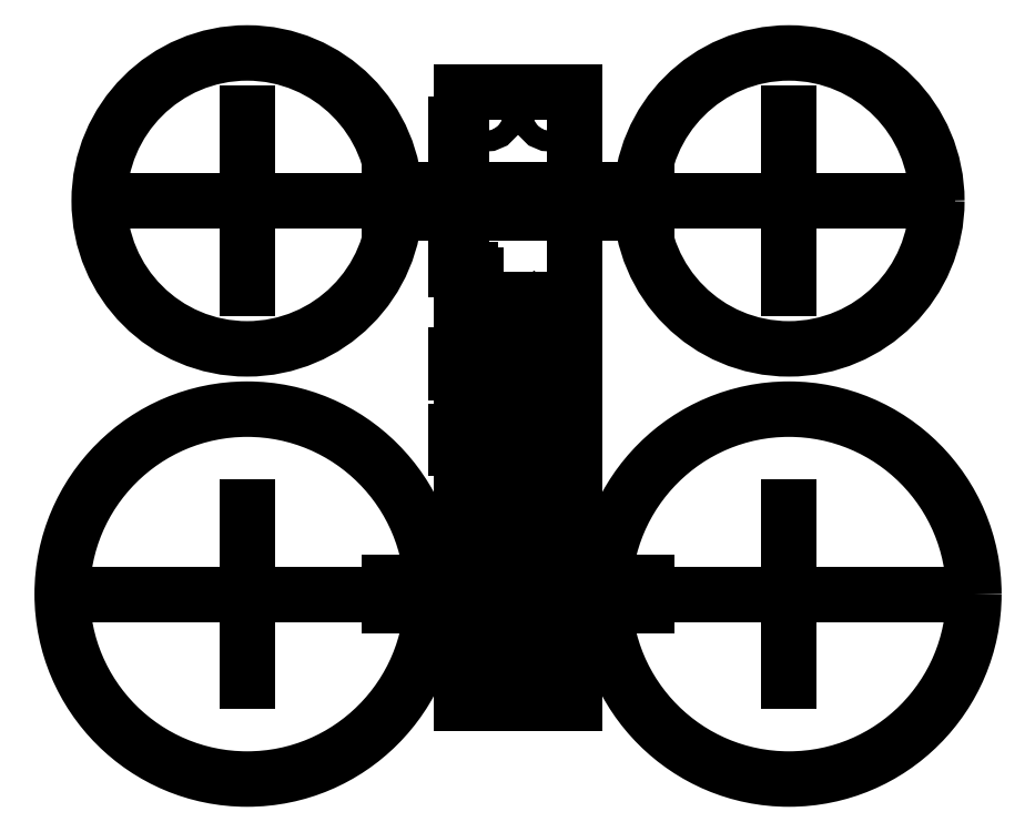
<metadata>
{"format":"dxf","ext":"dxf","renderer":"ezdxf+matplotlib","layout":"modelspace","background":"white","min_lineweight":24,"dpi":150}
</metadata>
<code>
0
SECTION
2
ENTITIES
0
CIRCLE
8
0
10
0
20
0
40
112.5
0
CIRCLE
8
Middle Panel
10
-11
20
97.5
40
3.5
0
LINE
8
Middle Panel
10
-21.5
20
94
11
-21.5
21
88
0
LINE
8
Middle Panel
10
-19.5
20
-105
11
19.5
21
-105
0
LINE
8
Middle Panel
10
19.5
20
105
11
-19.5
21
105
0
LINE
8
Middle Panel
10
-19.5
20
105
11
-19.5
21
94
0
LINE
8
Middle Panel
10
-19.5
20
94
11
-21.5
21
94
0
LINE
8
Middle Panel
10
-19.5
20
88
11
-21.5
21
88
0
LINE
8
Middle Panel
10
-19.5
20
76
11
-21.5
21
76
0
LINE
8
Middle Panel
10
-19.5
20
70
11
-21.5
21
70
0
LINE
8
Middle Panel
10
-19.5
20
88
11
-19.5
21
76
0
LINE
8
Middle Panel
10
-21.5
20
76
11
-21.5
21
70
0
LINE
8
Middle Panel
10
-19.5
20
50
11
-21.5
21
50
0
LINE
8
Middle Panel
10
-21.5
20
50
11
-21.5
21
44
0
LINE
8
Middle Panel
10
-19.5
20
70
11
-19.5
21
50
0
LINE
8
Middle Panel
10
-21.5
20
-91
11
-19.5
21
-91
0
LINE
8
Middle Panel
10
-21.5
20
-85
11
-19.5
21
-85
0
LINE
8
Middle Panel
10
19.5
20
-94
11
19.5
21
105
0
LINE
8
Middle Panel
10
19.5
20
-105
11
19.5
21
-99
0
LINE
8
Middle Panel
10
14.5
20
-94
11
19.5
21
-94
0
ARC
8
Middle Panel
10
14.5
20
-96
40
2
50
90
51
180
0
LINE
8
Middle Panel
10
14.5
20
-99
11
19.5
21
-99
0
LINE
8
Middle Panel
10
12.5
20
-97
11
12.5
21
-96
0
ARC
8
Middle Panel
10
14.5
20
-97
40
2
50
180
51
270
0
ARC
8
Middle Panel
10
5.05
20
1
40
2
50
319.8
51
90
0
LINE
8
Middle Panel
10
5.05
20
3
11
-5.05
21
3
0
ARC
8
Middle Panel
10
-5.05
20
1
40
2
50
90
51
220.2
0
ARC
8
Middle Panel
10
-9
20
-4.395
40
2
50
40.24
51
180
0
LINE
8
Middle Panel
10
-11
20
-4.395
11
-11
21
-15.6
0
ARC
8
Middle Panel
10
-9
20
-15.6
40
2
50
180
51
319.8
0
ARC
8
Middle Panel
10
-5.05
20
-21
40
2
50
139.8
51
270
0
LINE
8
Middle Panel
10
5.05
20
-23
11
-5.05
21
-23
0
ARC
8
Middle Panel
10
5.05
20
-21
40
2
50
270
51
40.24
0
ARC
8
Middle Panel
10
9
20
-15.6
40
2
50
220.2
51
360
0
LINE
8
Middle Panel
10
11
20
-4.395
11
11
21
-15.6
0
ARC
8
Middle Panel
10
9
20
-4.395
40
2
50
360
51
139.8
0
LINE
8
Middle Panel
10
-6.577
20
-0.2919
11
-1.527
21
-6.26
0
LINE
8
Middle Panel
10
6.577
20
-0.2919
11
1.527
21
-6.26
0
ARC
8
Middle Panel
10
5.889e-16
20
-4.969
40
2
50
220.2
51
319.8
0
LINE
8
Middle Panel
10
7.473
20
-3.103
11
2.731
21
-8.708
0
LINE
8
Middle Panel
10
2.731
20
-11.29
11
7.473
21
-16.9
0
ARC
8
Middle Panel
10
4.257
20
-10
40
2
50
139.8
51
220.2
0
LINE
8
Middle Panel
10
-7.473
20
-3.103
11
-2.731
21
-8.708
0
LINE
8
Middle Panel
10
-2.731
20
-11.29
11
-7.473
21
-16.9
0
ARC
8
Middle Panel
10
-4.257
20
-10
40
2
50
319.8
51
40.24
0
LINE
8
Middle Panel
10
-1.527
20
-13.74
11
-6.577
21
-19.71
0
LINE
8
Middle Panel
10
1.527
20
-13.74
11
6.577
21
-19.71
0
ARC
8
Middle Panel
10
3.894e-16
20
-15.03
40
2
50
40.24
51
139.8
0
ARC
8
Middle Panel
10
5.05
20
31.5
40
2
50
319.8
51
90
0
LINE
8
Middle Panel
10
5.05
20
33.5
11
-5.05
21
33.5
0
ARC
8
Middle Panel
10
-5.05
20
31.5
40
2
50
90
51
220.2
0
ARC
8
Middle Panel
10
-9
20
26.1
40
2
50
40.24
51
180
0
LINE
8
Middle Panel
10
-11
20
26.1
11
-11
21
14.9
0
ARC
8
Middle Panel
10
-9
20
14.9
40
2
50
180
51
319.8
0
ARC
8
Middle Panel
10
-5.05
20
9.5
40
2
50
139.8
51
270
0
LINE
8
Middle Panel
10
5.05
20
7.5
11
-5.05
21
7.5
0
ARC
8
Middle Panel
10
5.05
20
9.5
40
2
50
270
51
40.24
0
ARC
8
Middle Panel
10
9
20
14.9
40
2
50
220.2
51
360
0
LINE
8
Middle Panel
10
11
20
26.1
11
11
21
14.9
0
ARC
8
Middle Panel
10
9
20
26.1
40
2
50
360
51
139.8
0
LINE
8
Middle Panel
10
-6.577
20
30.21
11
-1.527
21
24.24
0
LINE
8
Middle Panel
10
6.577
20
30.21
11
1.527
21
24.24
0
ARC
8
Middle Panel
10
5.889e-16
20
25.53
40
2
50
220.2
51
319.8
0
LINE
8
Middle Panel
10
7.473
20
27.4
11
2.731
21
21.79
0
LINE
8
Middle Panel
10
2.731
20
19.21
11
7.473
21
13.6
0
ARC
8
Middle Panel
10
4.257
20
20.5
40
2
50
139.8
51
220.2
0
LINE
8
Middle Panel
10
-7.473
20
27.4
11
-2.731
21
21.79
0
LINE
8
Middle Panel
10
-2.731
20
19.21
11
-7.473
21
13.6
0
ARC
8
Middle Panel
10
-4.257
20
20.5
40
2
50
319.8
51
40.24
0
LINE
8
Middle Panel
10
-1.527
20
16.76
11
-6.577
21
10.79
0
LINE
8
Middle Panel
10
1.527
20
16.76
11
6.577
21
10.79
0
ARC
8
Middle Panel
10
3.894e-16
20
15.47
40
2
50
40.24
51
139.8
0
ARC
8
Middle Panel
10
5.05
20
-29.5
40
2
50
319.8
51
90
0
LINE
8
Middle Panel
10
5.05
20
-27.5
11
-5.05
21
-27.5
0
ARC
8
Middle Panel
10
-5.05
20
-29.5
40
2
50
90
51
220.2
0
ARC
8
Middle Panel
10
-9
20
-34.9
40
2
50
40.24
51
180
0
LINE
8
Middle Panel
10
-11
20
-34.9
11
-11
21
-46.1
0
ARC
8
Middle Panel
10
-9
20
-46.1
40
2
50
180
51
319.8
0
ARC
8
Middle Panel
10
-5.05
20
-51.5
40
2
50
139.8
51
270
0
LINE
8
Middle Panel
10
5.05
20
-53.5
11
-5.05
21
-53.5
0
ARC
8
Middle Panel
10
5.05
20
-51.5
40
2
50
270
51
40.24
0
ARC
8
Middle Panel
10
9
20
-46.1
40
2
50
220.2
51
360
0
LINE
8
Middle Panel
10
11
20
-34.9
11
11
21
-46.1
0
ARC
8
Middle Panel
10
9
20
-34.9
40
2
50
360
51
139.8
0
LINE
8
Middle Panel
10
-6.577
20
-30.79
11
-1.527
21
-36.76
0
LINE
8
Middle Panel
10
6.577
20
-30.79
11
1.527
21
-36.76
0
ARC
8
Middle Panel
10
5.889e-16
20
-35.47
40
2
50
220.2
51
319.8
0
LINE
8
Middle Panel
10
7.473
20
-33.6
11
2.731
21
-39.21
0
LINE
8
Middle Panel
10
2.731
20
-41.79
11
7.473
21
-47.4
0
ARC
8
Middle Panel
10
4.257
20
-40.5
40
2
50
139.8
51
220.2
0
LINE
8
Middle Panel
10
-7.473
20
-33.6
11
-2.731
21
-39.21
0
LINE
8
Middle Panel
10
-2.731
20
-41.79
11
-7.473
21
-47.4
0
ARC
8
Middle Panel
10
-4.257
20
-40.5
40
2
50
319.8
51
40.24
0
LINE
8
Middle Panel
10
-1.527
20
-44.24
11
-6.577
21
-50.21
0
LINE
8
Middle Panel
10
1.527
20
-44.24
11
6.577
21
-50.21
0
ARC
8
Middle Panel
10
3.894e-16
20
-45.53
40
2
50
40.24
51
139.8
0
ARC
8
Middle Panel
10
5.05
20
-60
40
2
50
319.8
51
90
0
LINE
8
Middle Panel
10
5.05
20
-58
11
-5.05
21
-58
0
ARC
8
Middle Panel
10
-5.05
20
-60
40
2
50
90
51
220.2
0
ARC
8
Middle Panel
10
-9
20
-65.4
40
2
50
40.24
51
180
0
LINE
8
Middle Panel
10
-11
20
-65.4
11
-11
21
-76.6
0
ARC
8
Middle Panel
10
-9
20
-76.6
40
2
50
180
51
319.8
0
ARC
8
Middle Panel
10
-5.05
20
-82
40
2
50
139.8
51
270
0
LINE
8
Middle Panel
10
5.05
20
-84
11
-5.05
21
-84
0
ARC
8
Middle Panel
10
5.05
20
-82
40
2
50
270
51
40.24
0
ARC
8
Middle Panel
10
9
20
-76.6
40
2
50
220.2
51
360
0
LINE
8
Middle Panel
10
11
20
-65.4
11
11
21
-76.6
0
ARC
8
Middle Panel
10
9
20
-65.4
40
2
50
360
51
139.8
0
LINE
8
Middle Panel
10
-6.577
20
-61.29
11
-1.527
21
-67.26
0
LINE
8
Middle Panel
10
6.577
20
-61.29
11
1.527
21
-67.26
0
ARC
8
Middle Panel
10
5.889e-16
20
-65.97
40
2
50
220.2
51
319.8
0
LINE
8
Middle Panel
10
7.473
20
-64.1
11
2.731
21
-69.71
0
LINE
8
Middle Panel
10
2.731
20
-72.29
11
7.473
21
-77.9
0
ARC
8
Middle Panel
10
4.257
20
-71
40
2
50
139.8
51
220.2
0
LINE
8
Middle Panel
10
-7.473
20
-64.1
11
-2.731
21
-69.71
0
LINE
8
Middle Panel
10
-2.731
20
-72.29
11
-7.473
21
-77.9
0
ARC
8
Middle Panel
10
-4.257
20
-71
40
2
50
319.8
51
40.24
0
LINE
8
Middle Panel
10
-1.527
20
-74.74
11
-6.577
21
-80.71
0
LINE
8
Middle Panel
10
1.527
20
-74.74
11
6.577
21
-80.71
0
ARC
8
Middle Panel
10
3.894e-16
20
-76.03
40
2
50
40.24
51
139.8
0
ARC
8
Middle Panel
10
5.5
20
-91
40
2
50
0
51
90
0
LINE
8
Middle Panel
10
7.5
20
-95
11
7.5
21
-91
0
ARC
8
Middle Panel
10
5.5
20
-95
40
2
50
270
51
0
0
LINE
8
Middle Panel
10
-5.5
20
-97
11
5.5
21
-97
0
ARC
8
Middle Panel
10
-5.5
20
-95
40
2
50
180
51
270
0
LINE
8
Middle Panel
10
-7.5
20
-91
11
-7.5
21
-95
0
LINE
8
Middle Panel
10
-5.5
20
-89
11
5.5
21
-89
0
ARC
8
Middle Panel
10
-5.5
20
-91
40
2
50
90
51
180
0
LINE
8
Middle Panel
10
-21.5
20
-85
11
-21.5
21
-91
0
LINE
8
Middle Panel
10
-21.5
20
-52
11
-19.5
21
-52
0
LINE
8
Middle Panel
10
-21.5
20
-52
11
-21.5
21
-58
0
LINE
8
Middle Panel
10
-21.5
20
-58
11
-16.5
21
-58
0
ARC
8
Middle Panel
10
-16.5
20
-60
40
2
50
0
51
90
0
LINE
8
Middle Panel
10
-14.5
20
-60
11
-14.5
21
-63
0
LINE
8
Middle Panel
10
-19.5
20
-65
11
-16.5
21
-65
0
ARC
8
Middle Panel
10
-16.5
20
-63
40
2
50
270
51
0
0
LINE
8
Middle Panel
10
-21.5
20
-17.5
11
-19.5
21
-17.5
0
LINE
8
Middle Panel
10
-21.5
20
-11.5
11
-19.5
21
-11.5
0
LINE
8
Middle Panel
10
-21.5
20
-11.5
11
-21.5
21
-17.5
0
LINE
8
Middle Panel
10
-19.5
20
-17.5
11
-19.5
21
-52
0
LINE
8
Middle Panel
10
-21.5
20
8.5
11
-19.5
21
8.5
0
LINE
8
Middle Panel
10
-21.5
20
14.5
11
-19.5
21
14.5
0
LINE
8
Middle Panel
10
-21.5
20
14.5
11
-21.5
21
8.5
0
LINE
8
Middle Panel
10
-19.5
20
8.5
11
-19.5
21
-11.5
0
LINE
8
Middle Panel
10
-19.5
20
38
11
-19.5
21
14.5
0
LINE
8
Middle Panel
10
-16.5
20
44
11
-21.5
21
44
0
ARC
8
Middle Panel
10
-16.5
20
42
40
2
50
0
51
90
0
LINE
8
Middle Panel
10
-14.5
20
42
11
-14.5
21
40
0
LINE
8
Middle Panel
10
-16.5
20
38
11
-19.5
21
38
0
ARC
8
Middle Panel
10
-16.5
20
40
40
2
50
270
51
0
0
CIRCLE
8
Middle Panel
10
11
20
97.5
40
3.5
0
CIRCLE
8
Side Panel
10
0
20
67.5
40
5.5
0
CIRCLE
8
Side Panel
10
0
20
-67.5
40
5.5
0
CIRCLE
8
Side Panel
10
0
20
67.5
40
4
0
CIRCLE
8
Side Panel
10
0
20
-67.5
40
4
0
LINE
8
Side Panel
10
-30
20
59.5
11
-4.5
21
38.5
0
ARC
8
Side Panel
10
-72
20
54.5
40
100
50
360
51
36.87
0
LINE
8
Side Panel
10
-4.5
20
38.5
11
-4.5
21
-50.5
0
LINE
8
Side Panel
10
8
20
114.5
11
-25
21
114.5
0
LINE
8
Side Panel
10
-30
20
109.5
11
-30
21
59.5
0
ARC
8
Side Panel
10
-25
20
109.5
40
5
50
90
51
180
0
CIRCLE
8
Side Panel
10
-25
20
109.5
40
1.5
0
LINE
8
Side Panel
10
-10
20
-97.5
11
-26.86
21
-90.76
0
ARC
8
Side Panel
10
-25
20
-86.11
40
5
50
180
51
248.2
0
LINE
8
Side Panel
10
28
20
54.5
11
28
21
-89.5
0
LINE
8
Side Panel
10
20
20
-97.5
11
-10
21
-97.5
0
ARC
8
Side Panel
10
20
20
-89.5
40
8
50
270
51
360
0
LINE
8
Side Panel
10
-30
20
-71.09
11
-30
21
-86.11
0
LINE
8
Side Panel
10
-27.88
20
-67.01
11
-4.5
21
-50.5
0
ARC
8
Side Panel
10
-25
20
-71.09
40
5
50
125.2
51
180
0
CIRCLE
8
Side Panel
10
-20
20
57.09
40
1.5
0
LINE
8
Middle Panel
10
-19.5
20
-65
11
-19.5
21
-85
0
LINE
8
Middle Panel
10
-19.5
20
-91
11
-19.5
21
-105
0
LINE
8
0
10
-100
20
67.5
11
100
21
67.5
0
LINE
8
0
10
-100
20
-67.5
11
100
21
-67.5
0
CIRCLE
8
Tilt Shaft
10
40.5
20
67.5
40
1.5
0
CIRCLE
8
Tilt Shaft
10
-40.5
20
67.5
40
1.5
0
CIRCLE
8
Tilt Shaft
10
40.5
20
-67.5
40
1.5
0
CIRCLE
8
Tilt Shaft
10
-40.5
20
-67.5
40
1.5
0
CIRCLE
8
Tilt Shaft
10
31.5
20
67.5
40
1.5
0
CIRCLE
8
Tilt Shaft
10
-31.5
20
67.5
40
1.5
0
CIRCLE
8
Tilt Shaft
10
31.5
20
-67.5
40
1.5
0
CIRCLE
8
Tilt Shaft
10
-31.5
20
-67.5
40
1.5
0
LINE
8
Tilt Shaft
10
-44
20
63.5
11
44
21
63.5
0
LINE
8
Tilt Shaft
10
-44
20
71.5
11
-44
21
63.5
0
LINE
8
Tilt Shaft
10
-44
20
71.5
11
44
21
71.5
0
LINE
8
Tilt Shaft
10
44
20
71.5
11
44
21
63.5
0
LINE
8
Tilt Shaft
10
-44
20
-63.5
11
-44
21
-71.5
0
LINE
8
Tilt Shaft
10
-44
20
-71.5
11
44
21
-71.5
0
LINE
8
Tilt Shaft
10
-44
20
-63.5
11
44
21
-63.5
0
LINE
8
Tilt Shaft
10
44
20
-63.5
11
44
21
-71.5
0
LINE
8
0
10
0
20
120
11
0
21
-120
0
LINE
8
Arm Demo
10
93
20
37.5
11
93
21
97.5
0
CIRCLE
8
Arm Demo
10
93
20
67.5
40
3.75
0
LINE
8
Arm Demo
10
-140.5
20
67.5
11
140.5
21
67.5
0
LINE
8
Arm Demo
10
-93
20
37.5
11
-93
21
97.5
0
CIRCLE
8
Arm Demo
10
-93
20
67.5
40
3.75
0
LINE
8
Arm Demo
10
93
20
-97.5
11
93
21
-37.5
0
CIRCLE
8
Arm Demo
10
93
20
-67.5
40
3.75
0
LINE
8
Arm Demo
10
-140.5
20
-67.5
11
140.5
21
-67.5
0
LINE
8
Arm Demo
10
-93
20
-97.5
11
-93
21
-37.5
0
CIRCLE
8
Arm Demo
10
-93
20
-67.5
40
3.75
0
CIRCLE
8
Arm Demo
10
93
20
67.5
40
50.8
0
CIRCLE
8
Arm Demo
10
93
20
-67.5
40
63.5
0
CIRCLE
8
Arm Demo
10
-93
20
67.5
40
50.8
0
CIRCLE
8
Arm Demo
10
-93
20
-67.5
40
63.5
0
ENDSEC
0
EOF

</code>
